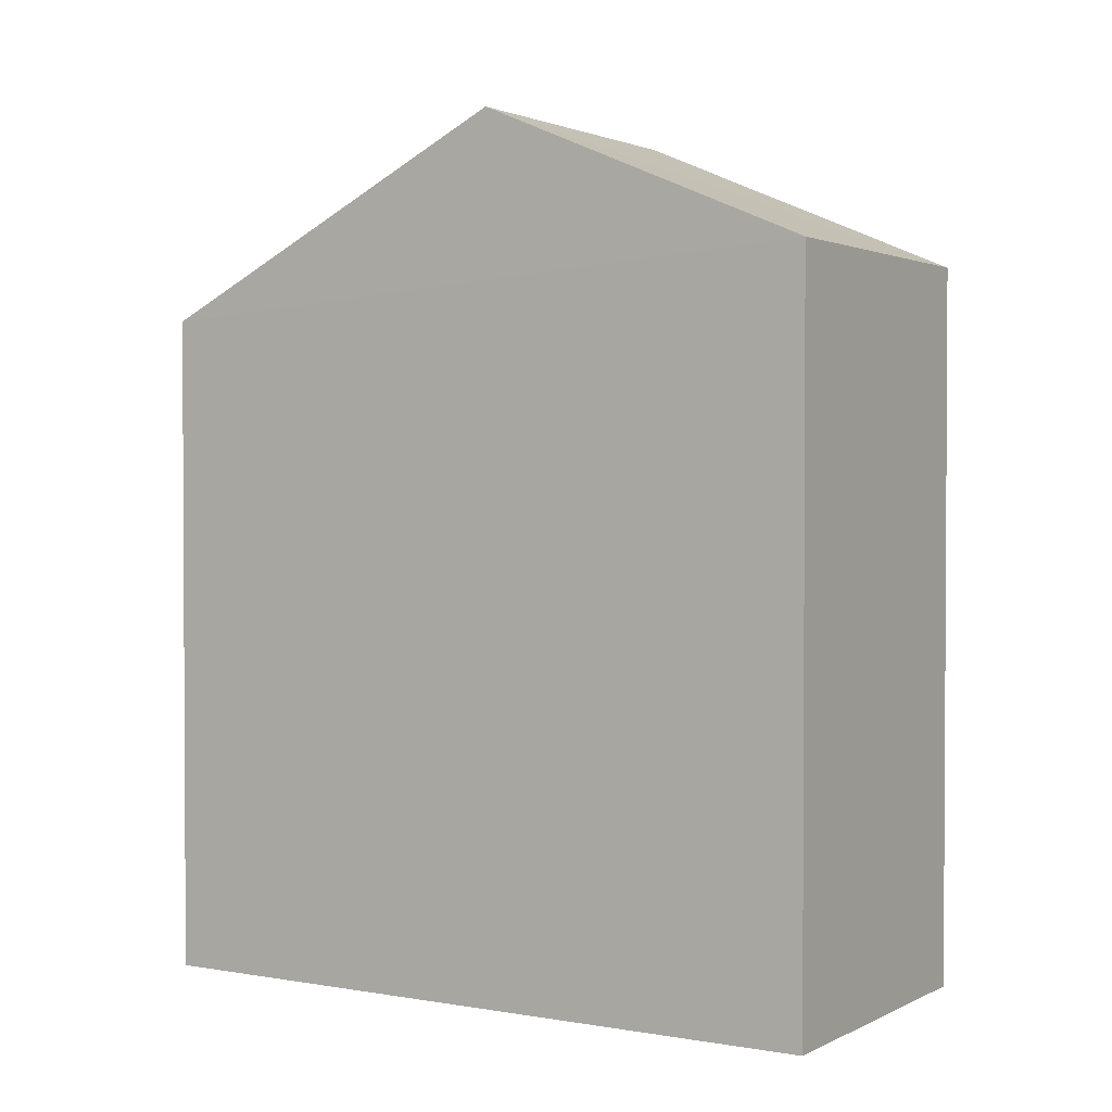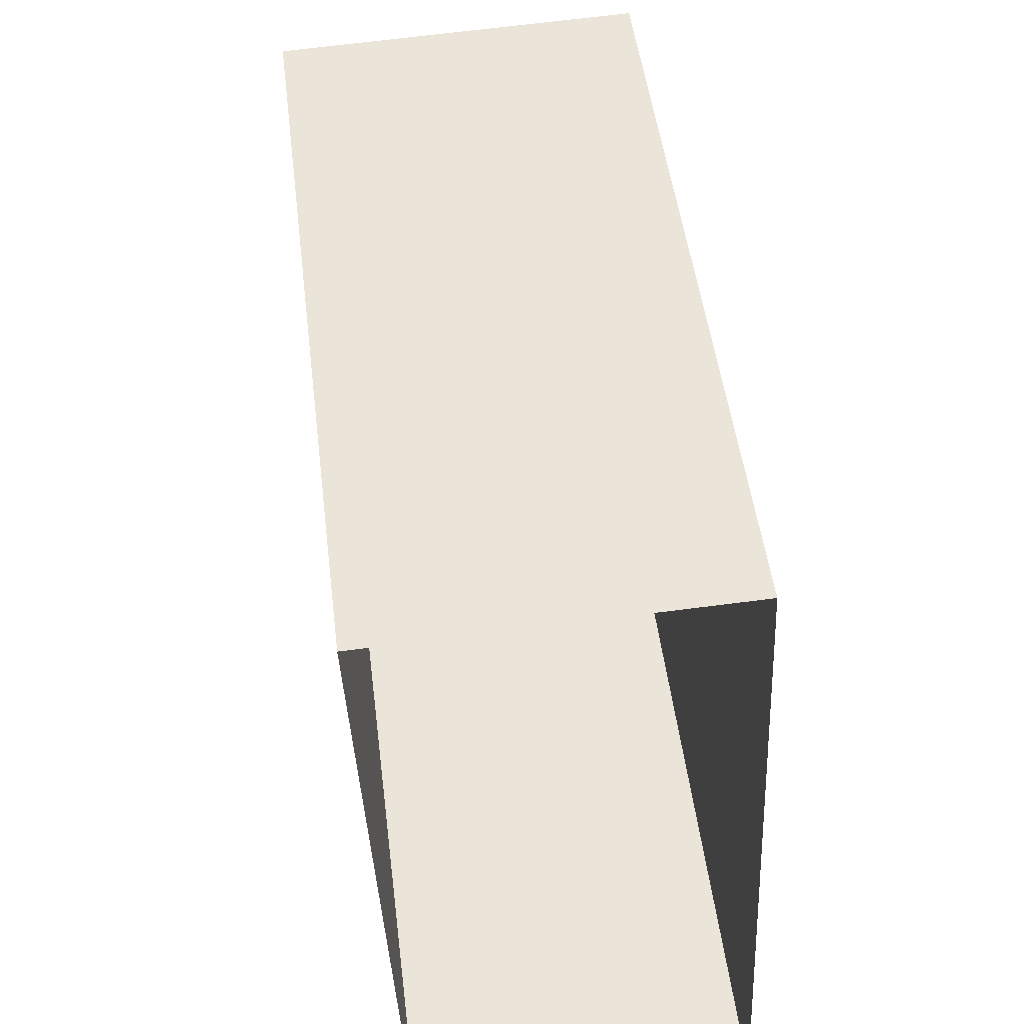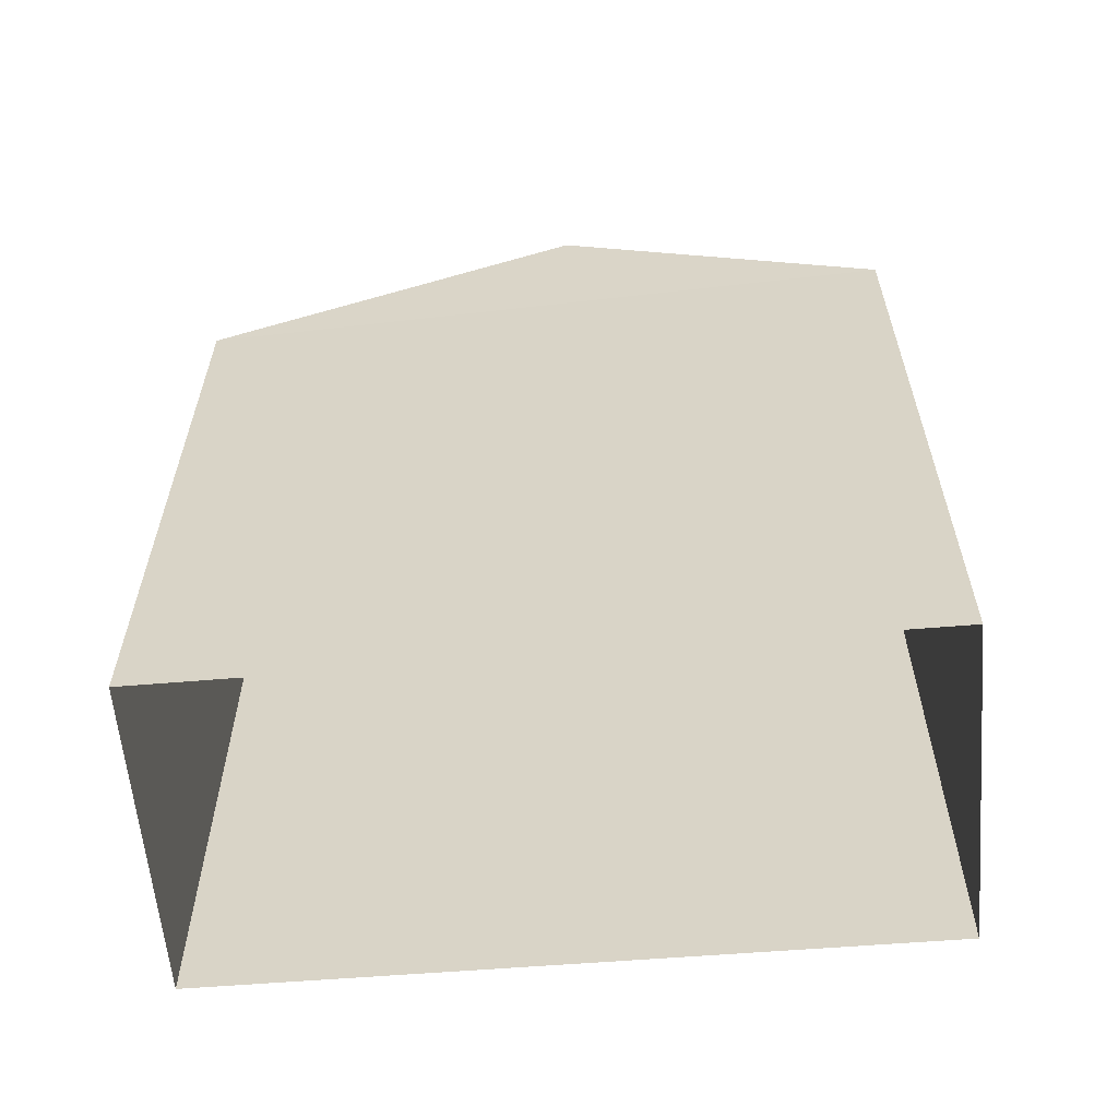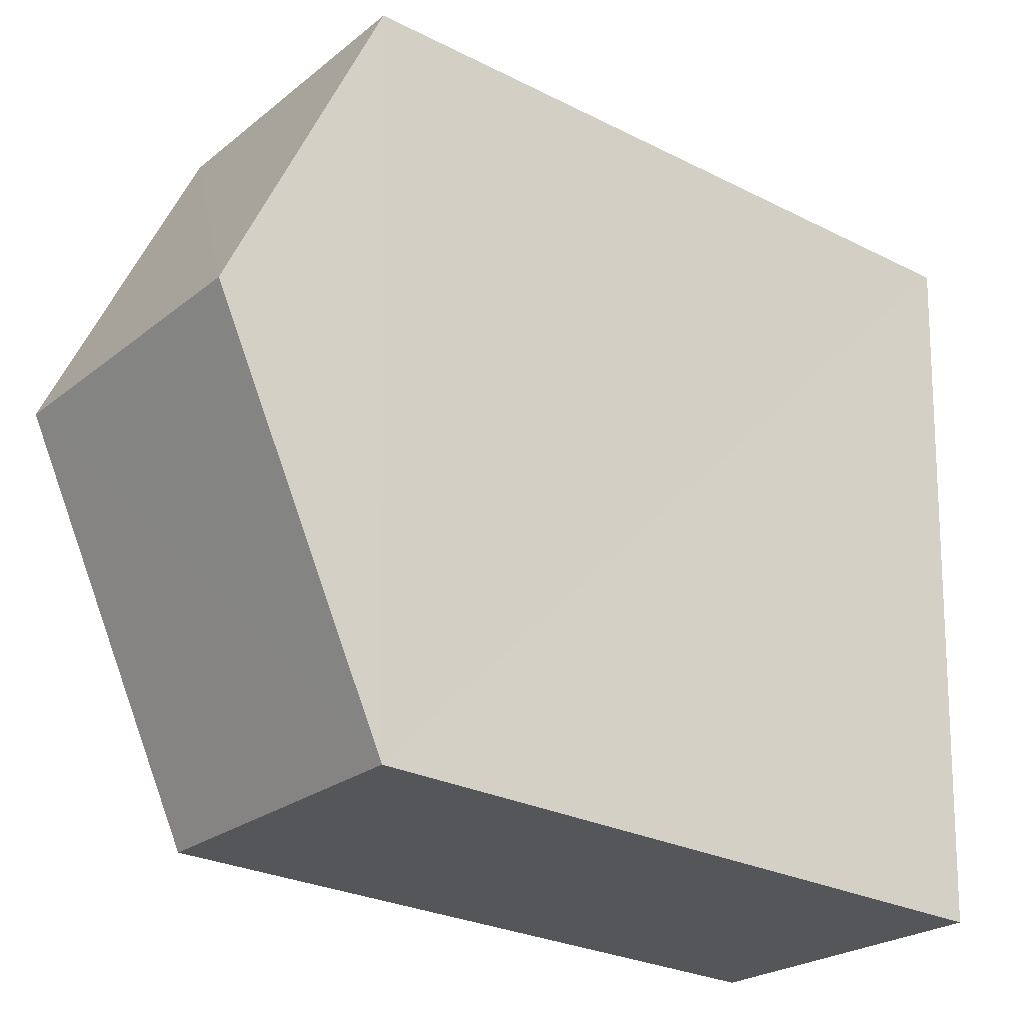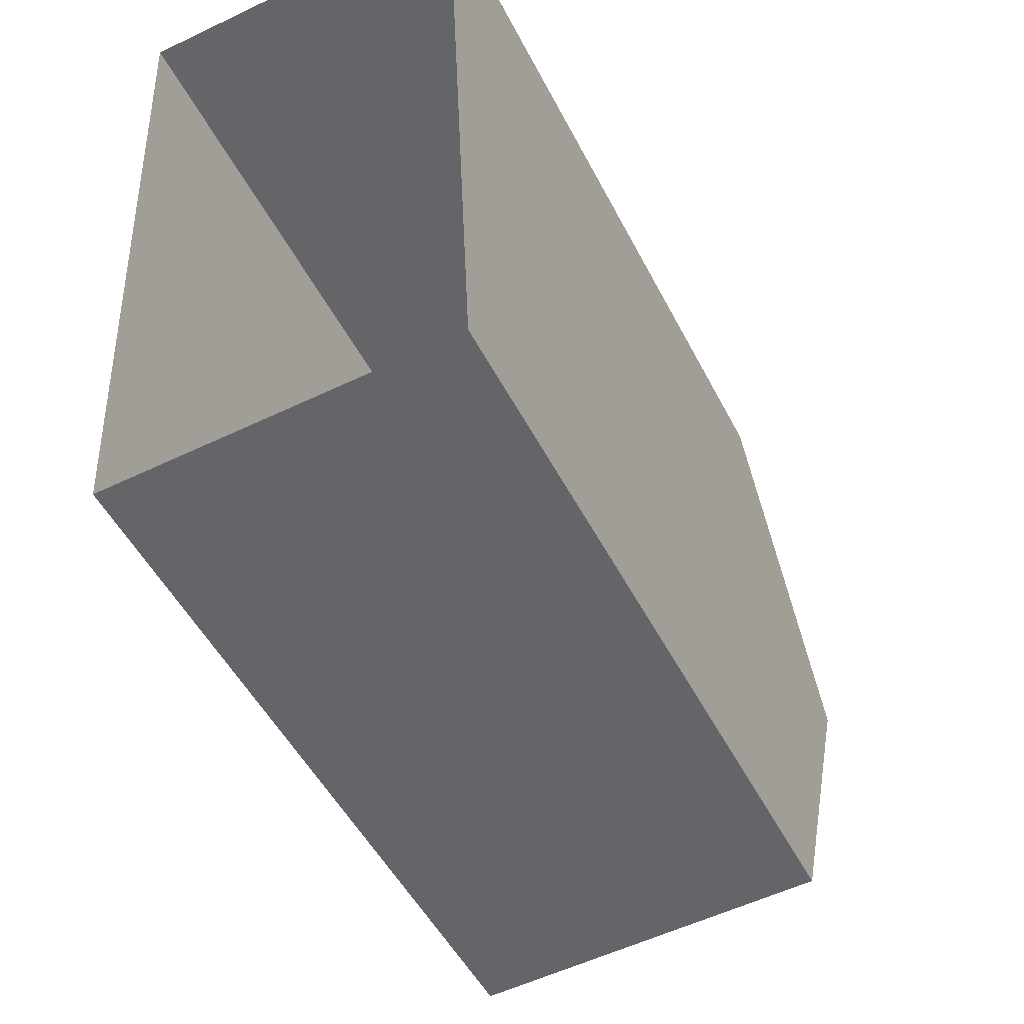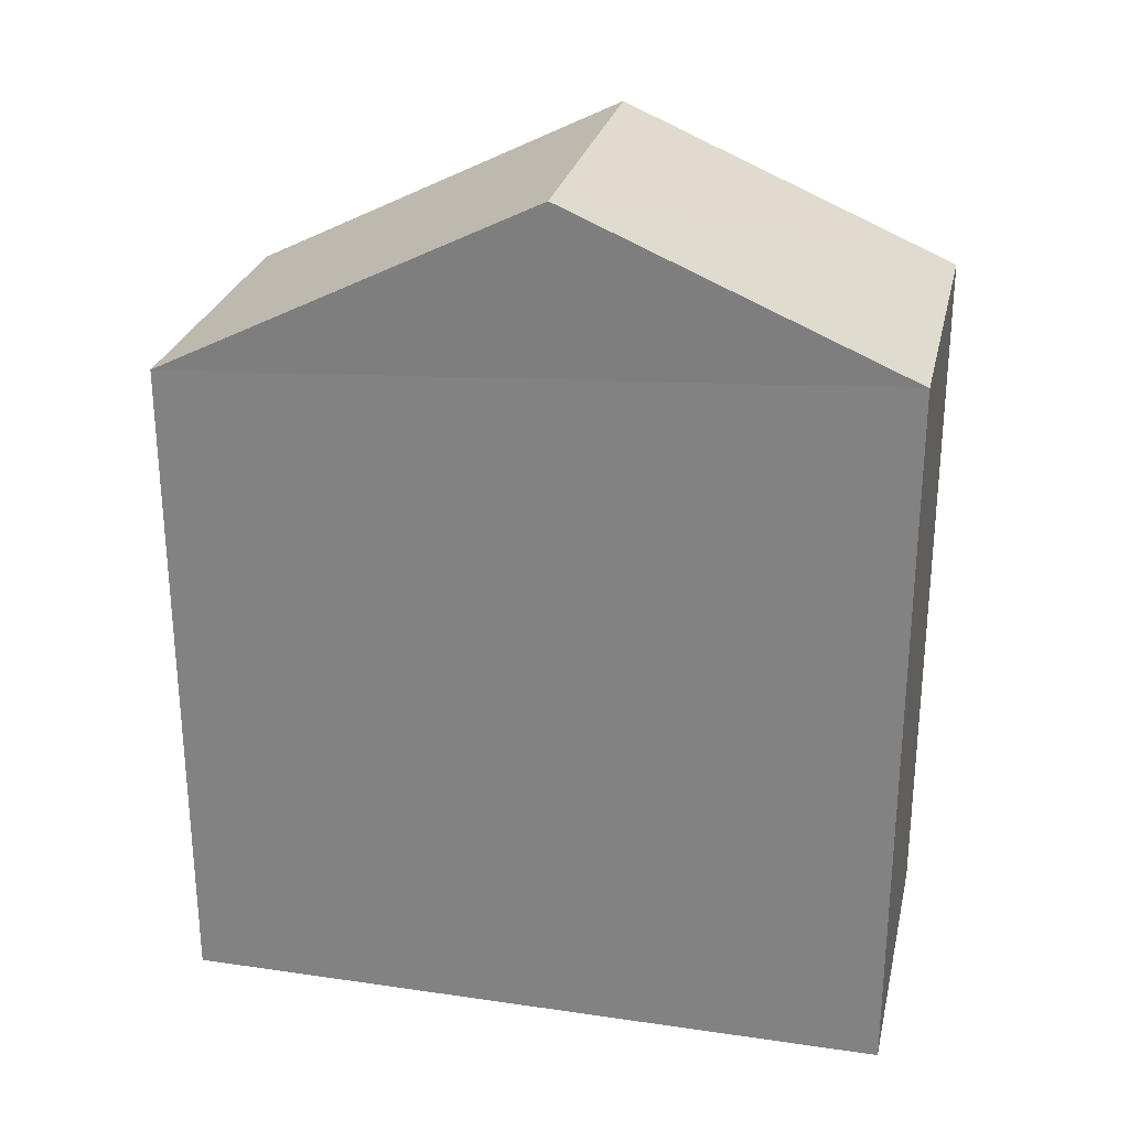
<metadata>
{"format":"obj","ext":"obj","renderer":"f3d","projection":"perspective","resolution":1024,"background":"white","views":[{"elev":1.7,"azim":119.2,"up":"+Z"},{"elev":48.2,"azim":173.2,"up":"+Y"},{"elev":-59.6,"azim":92.1,"up":"+Z"},{"elev":-27.5,"azim":52.2,"up":"+Y"},{"elev":-50.1,"azim":-153.5,"up":"+Y"},{"elev":26.9,"azim":100.0,"up":"+Z"}]}
</metadata>
<code>
v -3.739e+05 -1.047e+05 23.43
v -3.739e+05 -1.047e+05 23.43
v -3.739e+05 -1.047e+05 23.43
v -3.739e+05 -1.047e+05 23.43
v -3.739e+05 -1.047e+05 35.12
v -3.739e+05 -1.047e+05 32.57
v -3.739e+05 -1.047e+05 35.12
v -3.739e+05 -1.047e+05 32.57
v -3.739e+05 -1.047e+05 33.18
v -3.739e+05 -1.047e+05 33.18
f 1 2 3
f 4 1 3
f 5 6 7
f 5 8 6
f 7 9 5
f 7 10 9
f 3 2 6
f 6 10 7
f 6 2 10
f 8 4 3
f 6 8 3
f 9 2 1
f 9 10 2
f 9 1 8
f 9 8 5
f 1 4 8

</code>
